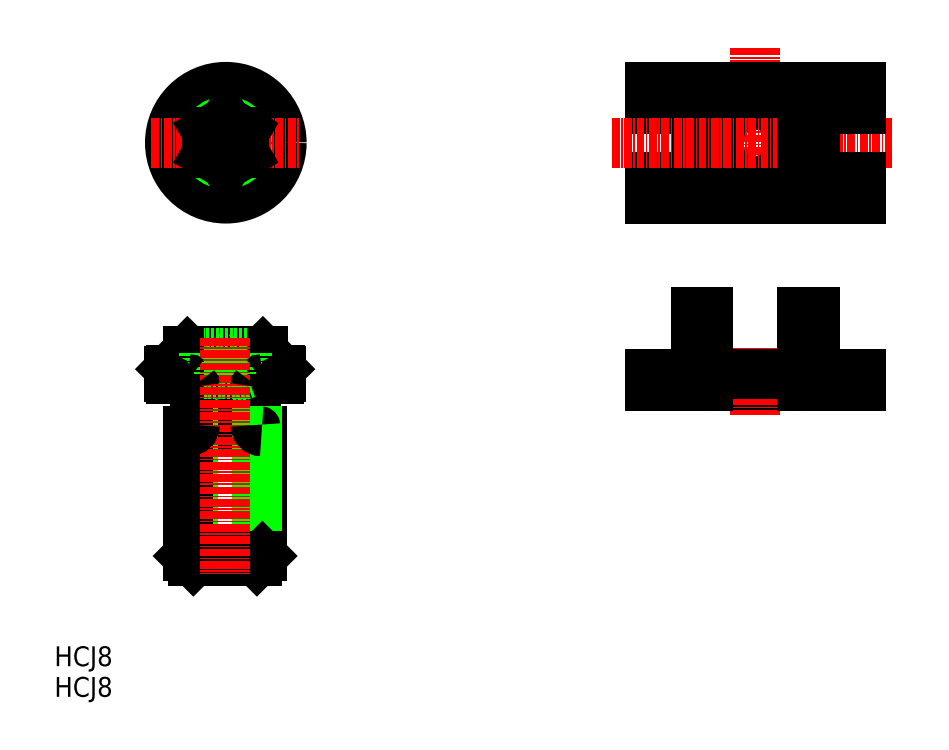
<metadata>
{"format":"dxf","ext":"dxf","renderer":"ezdxf+matplotlib","layout":"modelspace","background":"white","min_lineweight":24,"dpi":150}
</metadata>
<code>
0
SECTION
2
ENTITIES
0
LINE
8
0
10
-8.702
20
-2e-16
30
0
11
8.698
21
-2e-16
31
0
0
LINE
8
0
10
-6
20
-28.53
30
0
11
-5.125
21
-29.4
31
0
0
LINE
8
0
10
4.9
20
-1.1
30
0
11
-4.9
21
-1.1
31
0
0
LINE
8
0
10
5.912
20
-0.08787
30
0
11
4.988
21
-1.012
31
0
0
LINE
8
0
10
4.9
20
-1.224
30
0
11
4.9
21
-7.4
31
0
0
LINE
8
0
10
-4.9
20
-7.4
30
0
11
-4.9
21
-1.224
31
0
0
LINE
8
0
10
-6
20
-8.4
30
0
11
6
21
-8.4
31
0
0
LINE
8
0
10
-9
20
1.293
30
0
11
-9
21
0.3
31
0
0
LINE
8
0
10
-5.125
20
-29.4
30
0
11
-5.125
21
-8.4
31
0
0
LINE
8
0
10
-6
20
-28.53
30
0
11
-6
21
-8.4
31
0
0
LINE
8
0
10
6
20
-28.53
30
0
11
6
21
-8.4
31
0
0
LINE
8
0
10
5.125
20
-29.4
30
0
11
5.125
21
-8.4
31
0
0
LINE
8
0
10
-6.05
20
4.5
30
0
11
-8.854
21
1.646
31
0
0
LINE
8
0
10
6.05
20
4.5
30
0
11
-6.05
21
4.5
31
0
0
LINE
8
0
10
-8.747
20
1.5
30
0
11
8.807
21
1.5
31
0
0
LINE
8
0
10
-3.464
20
0.9
30
0
11
6.966e-06
21
-0.3608
31
0
0
LINE
8
0
10
9
20
1.293
30
0
11
9
21
0.3
31
0
0
LINE
8
0
10
-5.912
20
-0.08787
30
0
11
-4.988
21
-1.012
31
0
0
LINE
8
0
10
-1.732
20
4.214
30
0
11
-1.732
21
0.9
31
0
0
LINE
8
0
10
-5.125
20
-29.4
30
0
11
5.125
21
-29.4
31
0
0
LINE
8
0
10
6.05
20
4.5
30
0
11
8.854
21
1.646
31
0
0
LINE
8
0
10
-3.464
20
4.214
30
0
11
-3.464
21
0.9
31
0
0
LINE
8
0
10
3.464
20
0.9
30
0
11
6.966e-06
21
-0.3608
31
0
0
LINE
8
0
10
3.75
20
4.5
30
0
11
3.464
21
4.214
31
0
0
LINE
8
0
10
-3.464
20
0.9
30
0
11
3.464
21
0.9
31
0
0
LINE
8
0
10
1.732
20
4.214
30
0
11
1.732
21
0.9
31
0
0
LINE
8
0
10
3.464
20
4.214
30
0
11
3.464
21
0.9
31
0
0
LINE
8
0
10
5.125
20
-29.4
30
0
11
6
21
-28.53
31
0
0
LINE
8
0
10
-6
20
-28.53
30
0
11
6
21
-28.53
31
0
0
LINE
8
0
10
-3.75
20
4.5
30
0
11
-3.464
21
4.214
31
0
0
LINE
8
0
10
3.464
20
4.214
30
0
11
-3.464
21
4.214
31
0
0
LINE
8
CENTER
10
0
20
6.663
30
0
11
0
21
-31.44
31
0
0
ARC
8
0
10
5.2
20
-1.224
30
0
40
0.3
50
135
51
180
0
ARC
8
0
10
-5.2
20
-1.224
30
0
40
0.3
50
0
51
45
0
ARC
8
0
10
6.124
20
-0.3
30
0
40
0.3
50
90
51
135
0
ARC
8
0
10
-8.7
20
0.3
30
0
40
0.3
50
180
51
270
0
ARC
8
0
10
-5.9
20
-7.4
30
0
40
1
50
270
51
0
0
ARC
8
0
10
-6.124
20
-0.3
30
0
40
0.3
50
45
51
90
0
ARC
8
0
10
-8.5
20
1.293
30
0
40
0.5
50
135
51
180
0
ARC
8
0
10
8.7
20
0.3
30
0
40
0.3
50
270
51
0
0
ARC
8
0
10
5.9
20
-7.4
30
0
40
1
50
180
51
270
0
ARC
8
0
10
8.5
20
1.293
30
0
40
0.5
50
0
51
45
0
CIRCLE
8
0
10
0.109
20
38.12
30
0
40
9
0
CIRCLE
8
0
10
0.109
20
38.12
30
0
40
6.05
0
CIRCLE
8
0
10
0.109
20
38.12
30
0
40
3.75
0
CIRCLE
8
0
10
0.109
20
38.12
30
0
40
3.464
0
LINE
8
CENTER
10
-11.89
20
38.12
30
0
11
12.11
21
38.12
31
0
0
LINE
8
0
10
0.109
20
41.58
30
0
11
3.109
21
39.85
31
0
0
LINE
8
0
10
3.109
20
39.85
30
0
11
3.109
21
36.39
31
0
0
LINE
8
0
10
3.109
20
36.39
30
0
11
0.109
21
34.66
31
0
0
LINE
8
0
10
0.109
20
34.66
30
0
11
-2.891
21
36.39
31
0
0
LINE
8
0
10
-2.891
20
36.39
30
0
11
-2.891
21
39.85
31
0
0
LINE
8
0
10
-2.891
20
39.85
30
0
11
0.109
21
41.58
31
0
0
LINE
8
0
10
102.5
20
43.62
30
0
11
102.5
21
47.12
31
0
0
LINE
8
0
10
102.5
20
29.12
30
0
11
102.5
21
32.62
31
0
0
LINE
8
0
10
95.08
20
41.12
30
0
11
95.08
21
35.12
31
0
0
LINE
8
0
10
77.88
20
43.62
30
0
11
77.88
21
41.12
31
0
0
LINE
8
0
10
68.48
20
47.12
30
0
11
68.48
21
43.62
31
0
0
LINE
8
0
10
75.88
20
41.12
30
0
11
77.88
21
41.12
31
0
0
LINE
8
0
10
77.88
20
43.62
30
0
11
68.48
21
43.62
31
0
0
LINE
8
0
10
77.88
20
35.12
30
0
11
77.88
21
32.62
31
0
0
LINE
8
0
10
68.48
20
32.62
30
0
11
68.48
21
29.12
31
0
0
LINE
8
0
10
68.48
20
32.62
30
0
11
77.88
21
32.62
31
0
0
LINE
8
0
10
75.88
20
35.12
30
0
11
77.88
21
35.12
31
0
0
LINE
8
CENTER
10
85.48
20
53.44
30
0
11
85.48
21
25
31
0
0
LINE
8
0
10
93.08
20
43.62
30
0
11
93.08
21
32.62
31
0
0
LINE
8
0
10
75.88
20
41.12
30
0
11
75.88
21
35.12
31
0
0
LINE
8
0
10
77.88
20
41.12
30
0
11
77.88
21
35.12
31
0
0
CIRCLE
8
0
10
85.48
20
38.12
30
0
40
6.15
0
LINE
8
CENTER
10
62.36
20
38.12
30
0
11
107.7
21
38.12
31
0
0
LINE
8
0
10
68.48
20
29.12
30
0
11
102.5
21
29.12
31
0
0
LINE
8
0
10
102.5
20
47.12
30
0
11
68.48
21
47.12
31
0
0
LINE
8
0
10
102.5
20
43.62
30
0
11
93.08
21
43.62
31
0
0
LINE
8
0
10
93.08
20
32.62
30
0
11
102.5
21
32.62
31
0
0
LINE
8
0
10
93.08
20
41.12
30
0
11
95.08
21
41.12
31
0
0
LINE
8
0
10
93.08
20
35.12
30
0
11
95.08
21
35.12
31
0
0
LINE
8
0
10
102.5
20
-1.129
30
0
11
102.5
21
0.8708
31
0
0
LINE
8
0
10
95.08
20
10.87
30
0
11
95.08
21
0.8708
31
0
0
LINE
8
0
10
91.63
20
0.8708
30
0
11
91.63
21
-1.129
31
0
0
LINE
8
0
10
79.33
20
0.8708
30
0
11
79.33
21
-1.129
31
0
0
LINE
8
0
10
77.88
20
-1.129
30
0
11
93.08
21
-1.129
31
0
0
LINE
8
CENTER
10
85.48
20
5.037
30
0
11
85.48
21
-5.725
31
0
0
LINE
8
0
10
93.08
20
10.87
30
0
11
93.08
21
0.8708
31
0
0
LINE
8
0
10
77.88
20
10.87
30
0
11
77.88
21
0.8708
31
0
0
LINE
8
0
10
68.48
20
0.8708
30
0
11
68.48
21
-1.129
31
0
0
LINE
8
0
10
75.88
20
10.87
30
0
11
75.88
21
0.8708
31
0
0
LINE
8
0
10
75.88
20
10.87
30
0
11
77.88
21
10.87
31
0
0
ARC
8
0
10
77.88
20
0.8708
30
0
40
2
50
180
51
270
0
LINE
8
0
10
68.48
20
-1.129
30
0
11
77.88
21
-1.129
31
0
0
LINE
8
0
10
102.5
20
0.8708
30
0
11
68.48
21
0.8708
31
0
0
ARC
8
0
10
93.08
20
0.8708
30
0
40
2
50
270
51
0
0
LINE
8
0
10
102.5
20
-1.129
30
0
11
93.08
21
-1.129
31
0
0
LINE
8
0
10
93.08
20
10.87
30
0
11
95.08
21
10.87
31
0
0
TEXT
8
0
10
-27.54
20
-46.3
30
0
40
3.2
1
HCJ8
0
TEXT
8
0
10
-27.54
20
-51.24
30
0
40
3.2
1
HCJ8
0
ENDSEC
0
EOF

</code>
